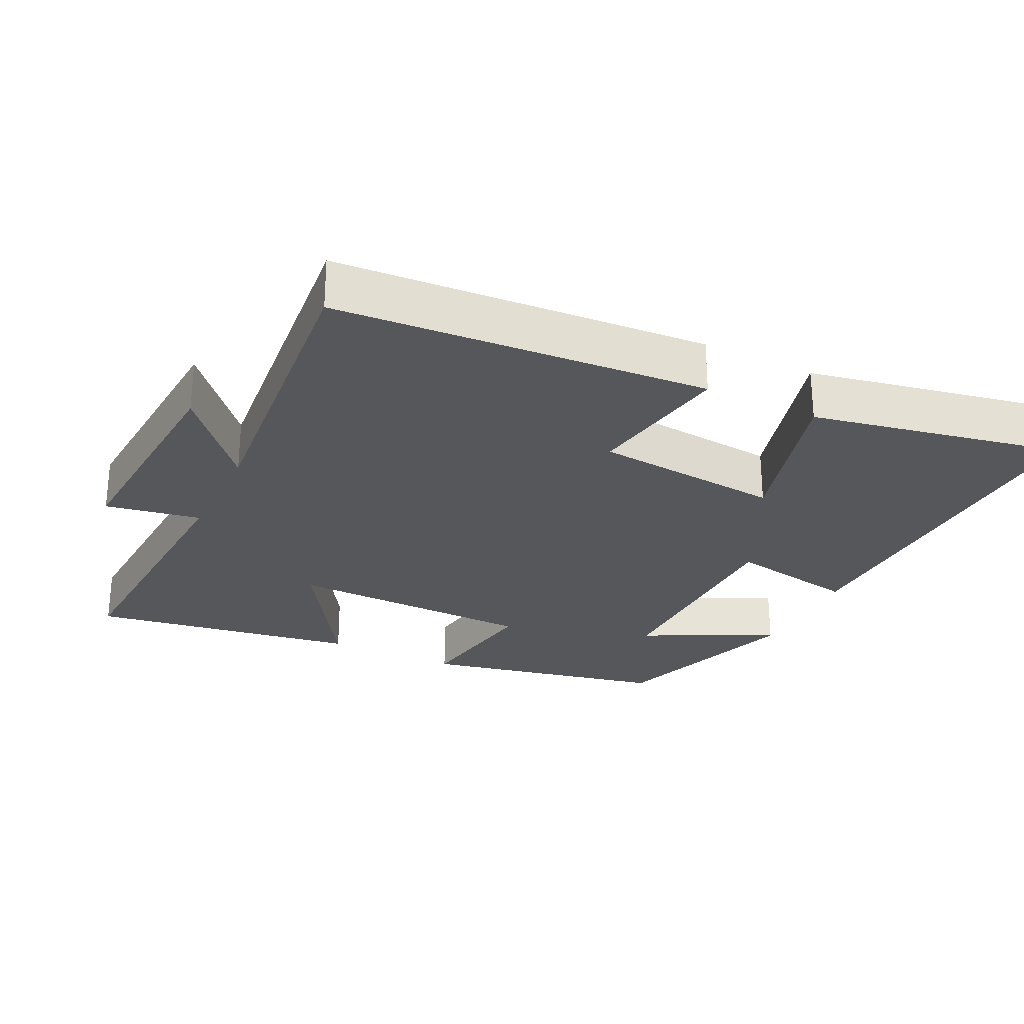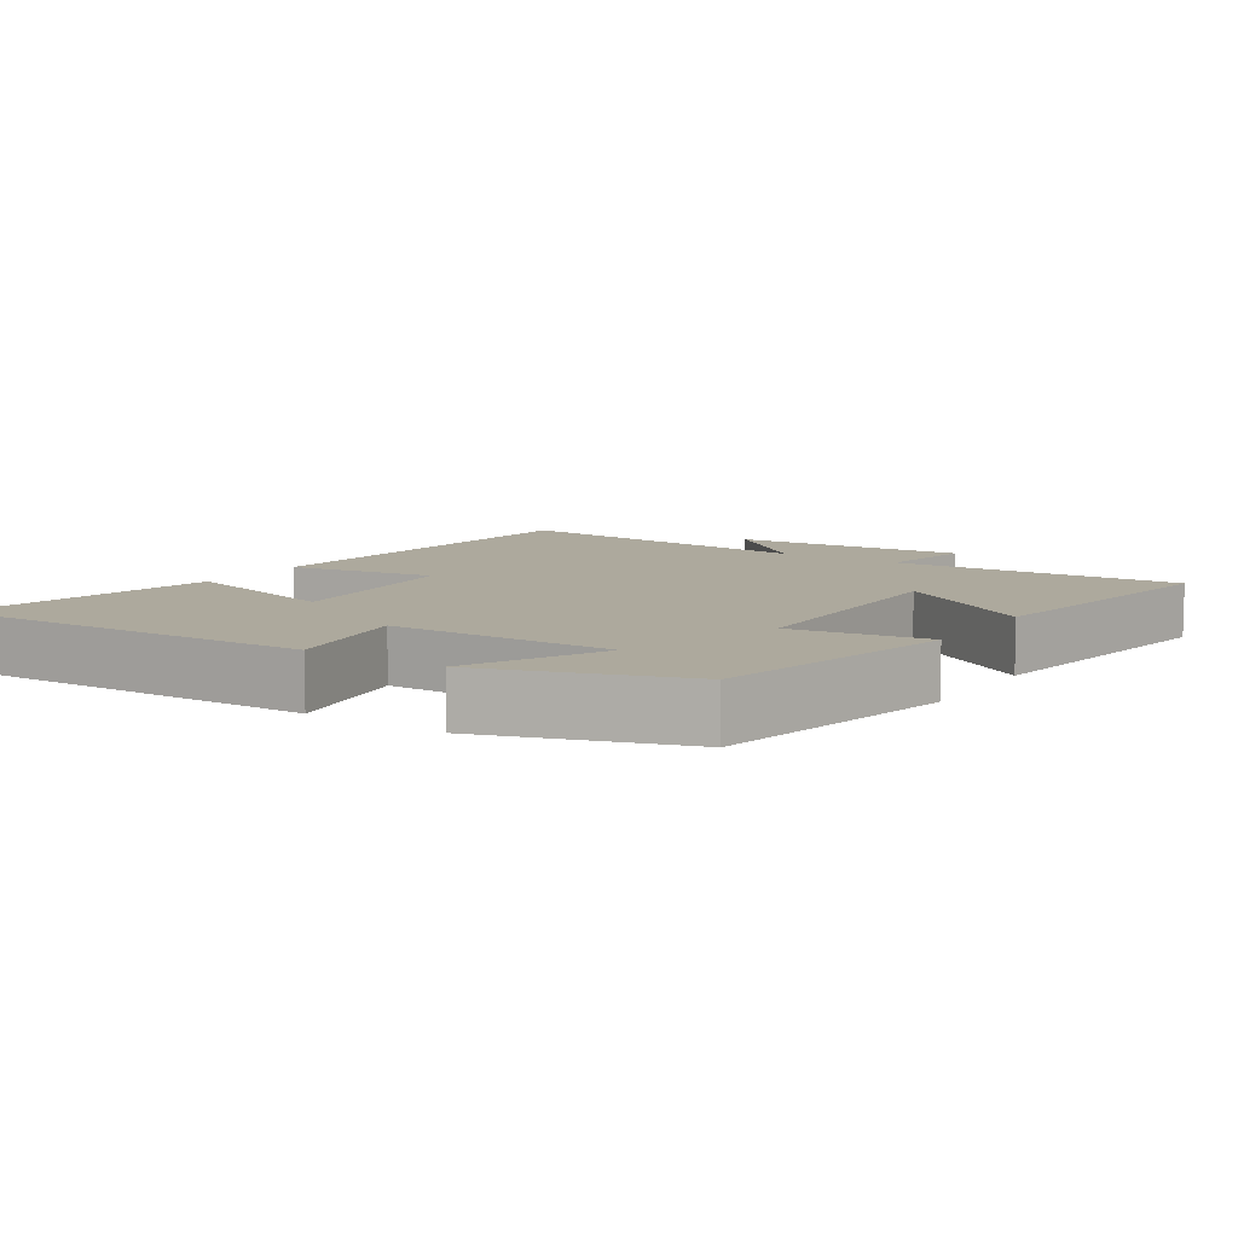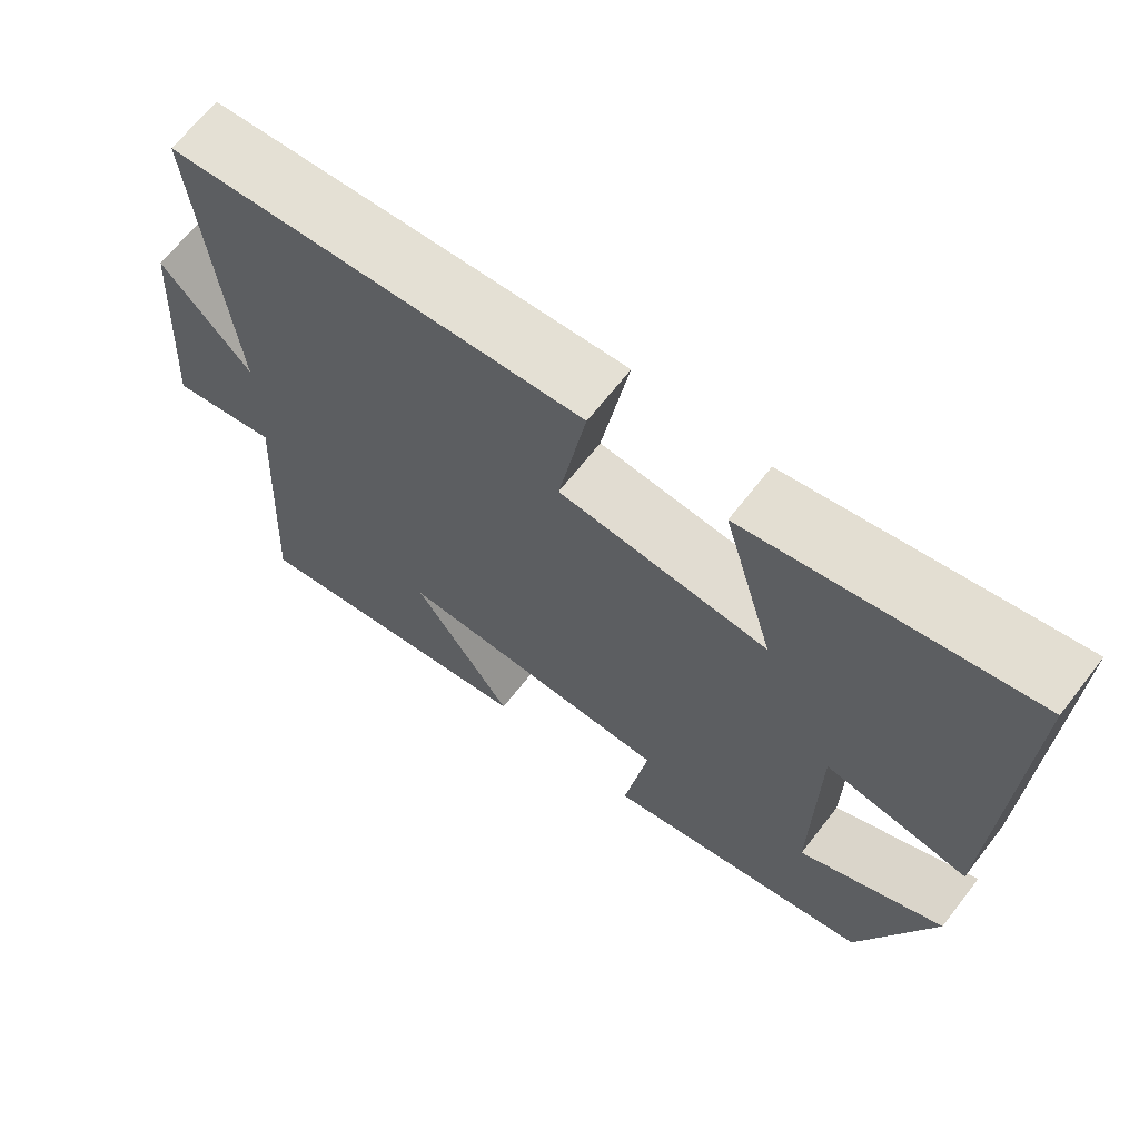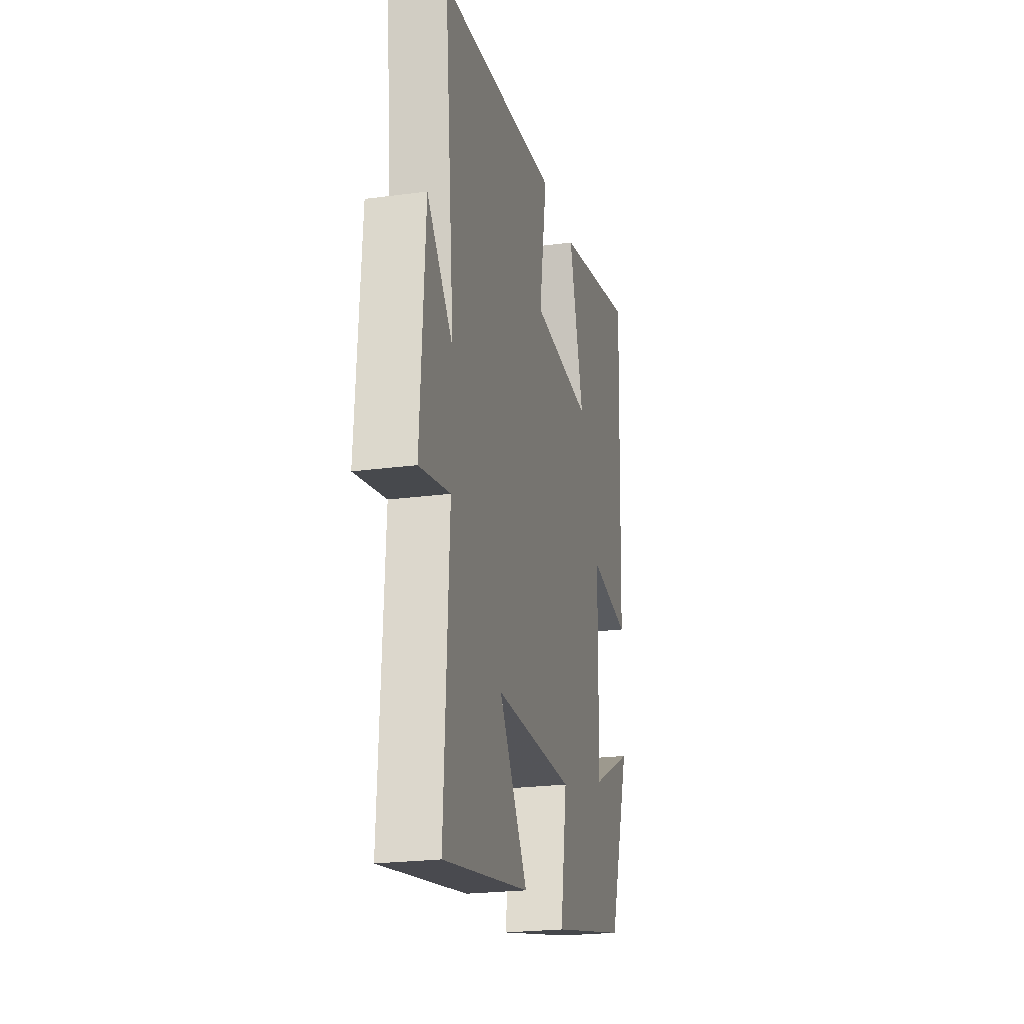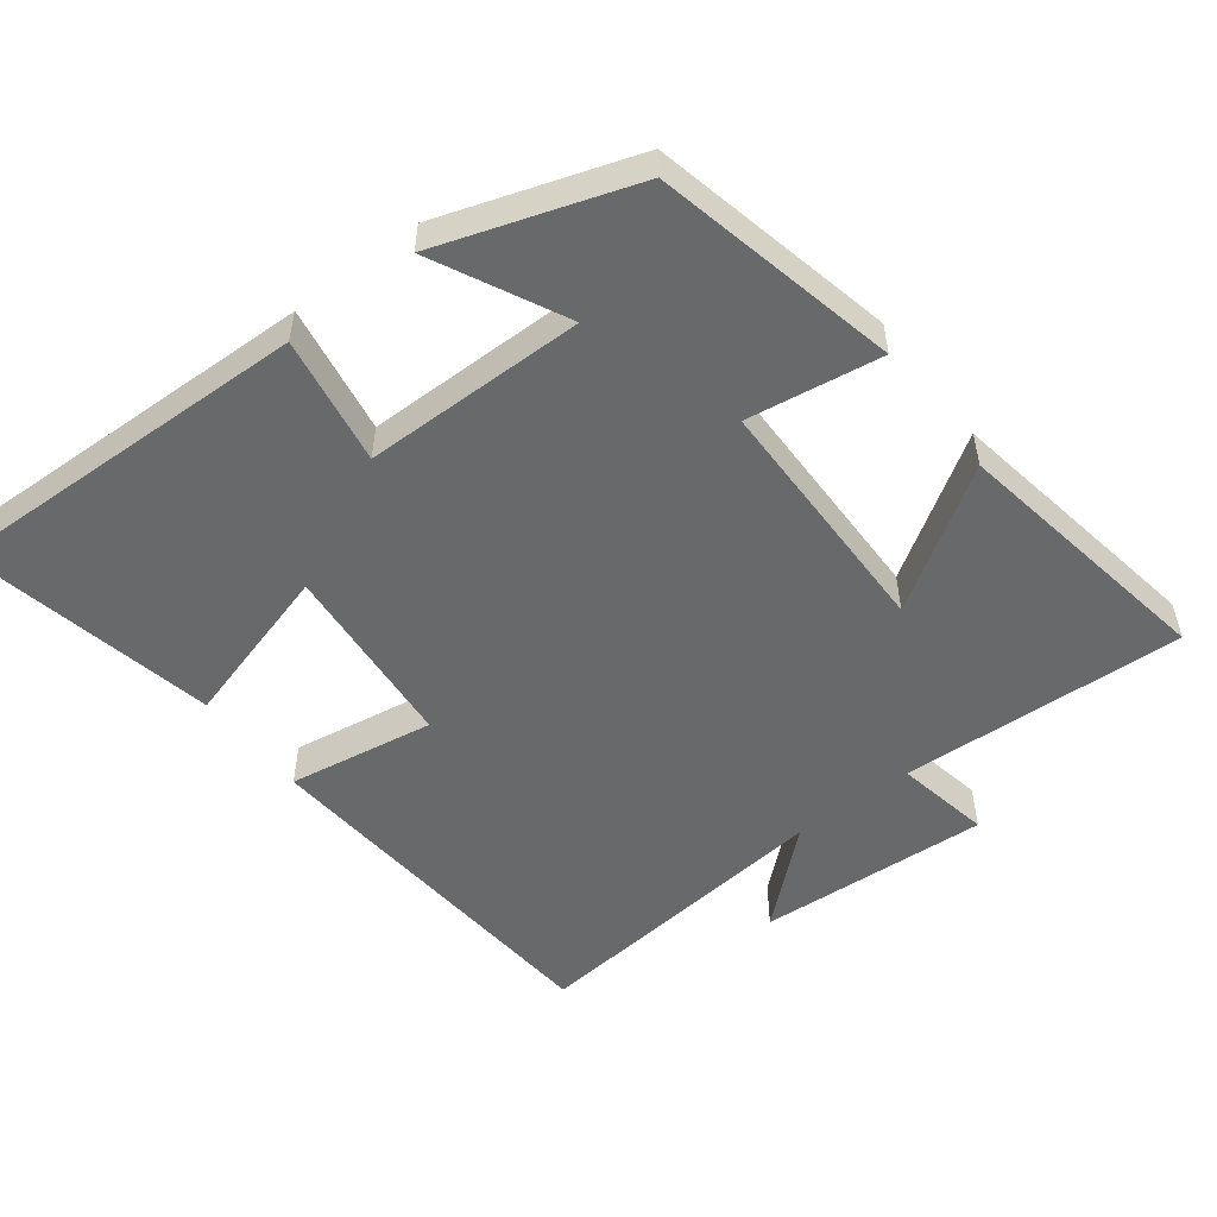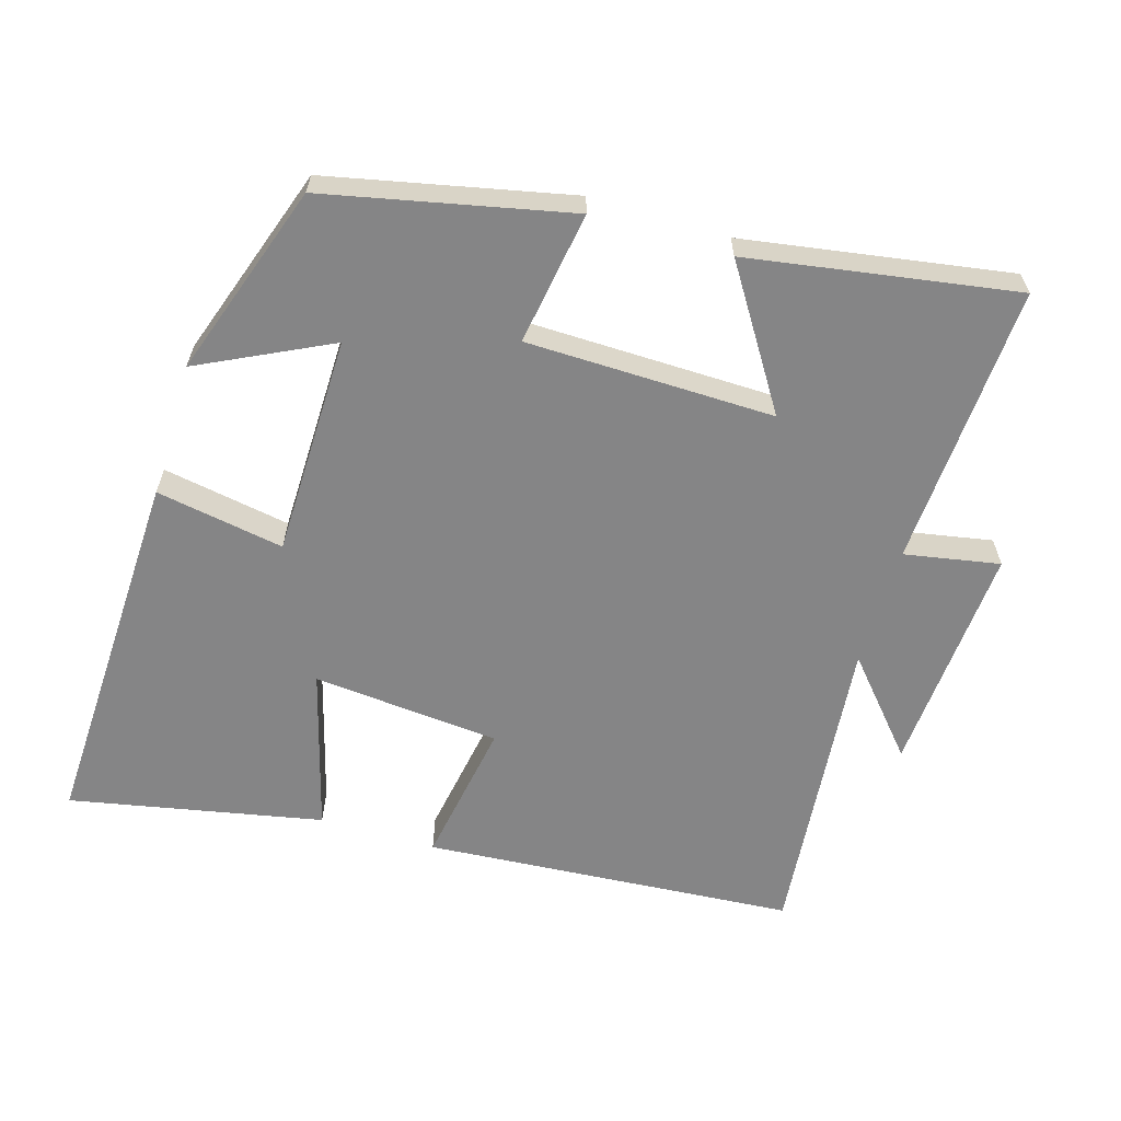
<metadata>
{"format":"obj","ext":"obj","renderer":"f3d","projection":"perspective","resolution":1024,"background":"white","views":[{"elev":-27.4,"azim":-26.1,"up":"+Y"},{"elev":8.8,"azim":123.4,"up":"+Y"},{"elev":66.9,"azim":37.9,"up":"+Z"},{"elev":-22.7,"azim":-77.0,"up":"+Z"},{"elev":-52.6,"azim":127.7,"up":"+Y"},{"elev":-61.9,"azim":163.3,"up":"+Y"}]}
</metadata>
<code>
v -0.522 0.07 -0.562
v -0.5 0.07 -0.157
v -0.636 0.07 -0.182
v -0.614 0.07 0.148
v -0.5 0.07 0.017
v -0.543 0.07 0.461
v -0.011 0.07 0.5
v -0.046 0.07 0.292
v 0.222 0.07 0.268
v 0.157 0.07 0.5
v 0.518 0.07 0.572
v 0.5 0.07 0.044
v 0.317 0.07 0.076
v 0.313 0.07 -0.24
v 0.5 0.07 -0.148
v 0.406 0.07 -0.425
v 0.058 0.07 -0.5
v 0.088 0.07 -0.309
v -0.266 0.07 -0.303
v -0.14 0.07 -0.5
v -0.522 0 -0.562
v -0.5 0 -0.157
v -0.636 0 -0.182
v -0.614 0 0.148
v -0.5 0 0.017
v -0.543 0 0.461
v -0.011 0 0.5
v -0.046 0 0.292
v 0.222 0 0.268
v 0.157 0 0.5
v 0.518 0 0.572
v 0.5 0 0.044
v 0.317 0 0.076
v 0.313 0 -0.24
v 0.5 0 -0.148
v 0.406 0 -0.425
v 0.058 0 -0.5
v 0.088 0 -0.309
v -0.266 0 -0.303
v -0.14 0 -0.5
f 19 20 1 2
f 18 19 2
f 16 17 18
f 14 15 16
f 14 16 18
f 13 14 18 2
f 9 10 11 12
f 8 9 12 13
f 5 6 7 8
f 5 8 13 2
f 2 3 4 5
f 22 21 40 39
f 22 39 38
f 38 37 36
f 36 35 34
f 38 36 34
f 22 38 34 33
f 32 31 30 29
f 33 32 29 28
f 28 27 26 25
f 22 33 28 25
f 25 24 23 22
f 1 21 22 2
f 2 22 23 3
f 3 23 24 4
f 4 24 25 5
f 5 25 26 6
f 6 26 27 7
f 7 27 28 8
f 8 28 29 9
f 9 29 30 10
f 10 30 31 11
f 11 31 32 12
f 12 32 33 13
f 13 33 34 14
f 14 34 35 15
f 15 35 36 16
f 16 36 37 17
f 17 37 38 18
f 18 38 39 19
f 19 39 40 20
f 20 40 21 1

</code>
